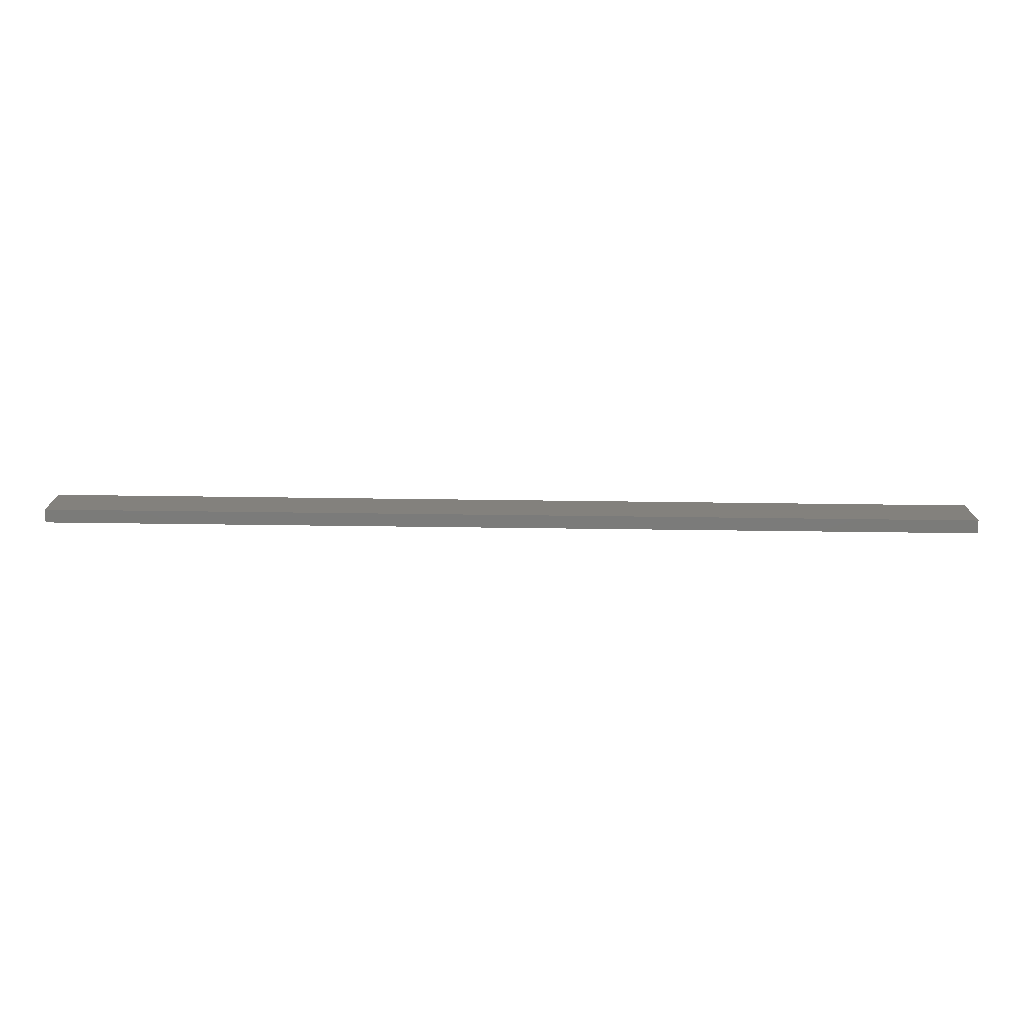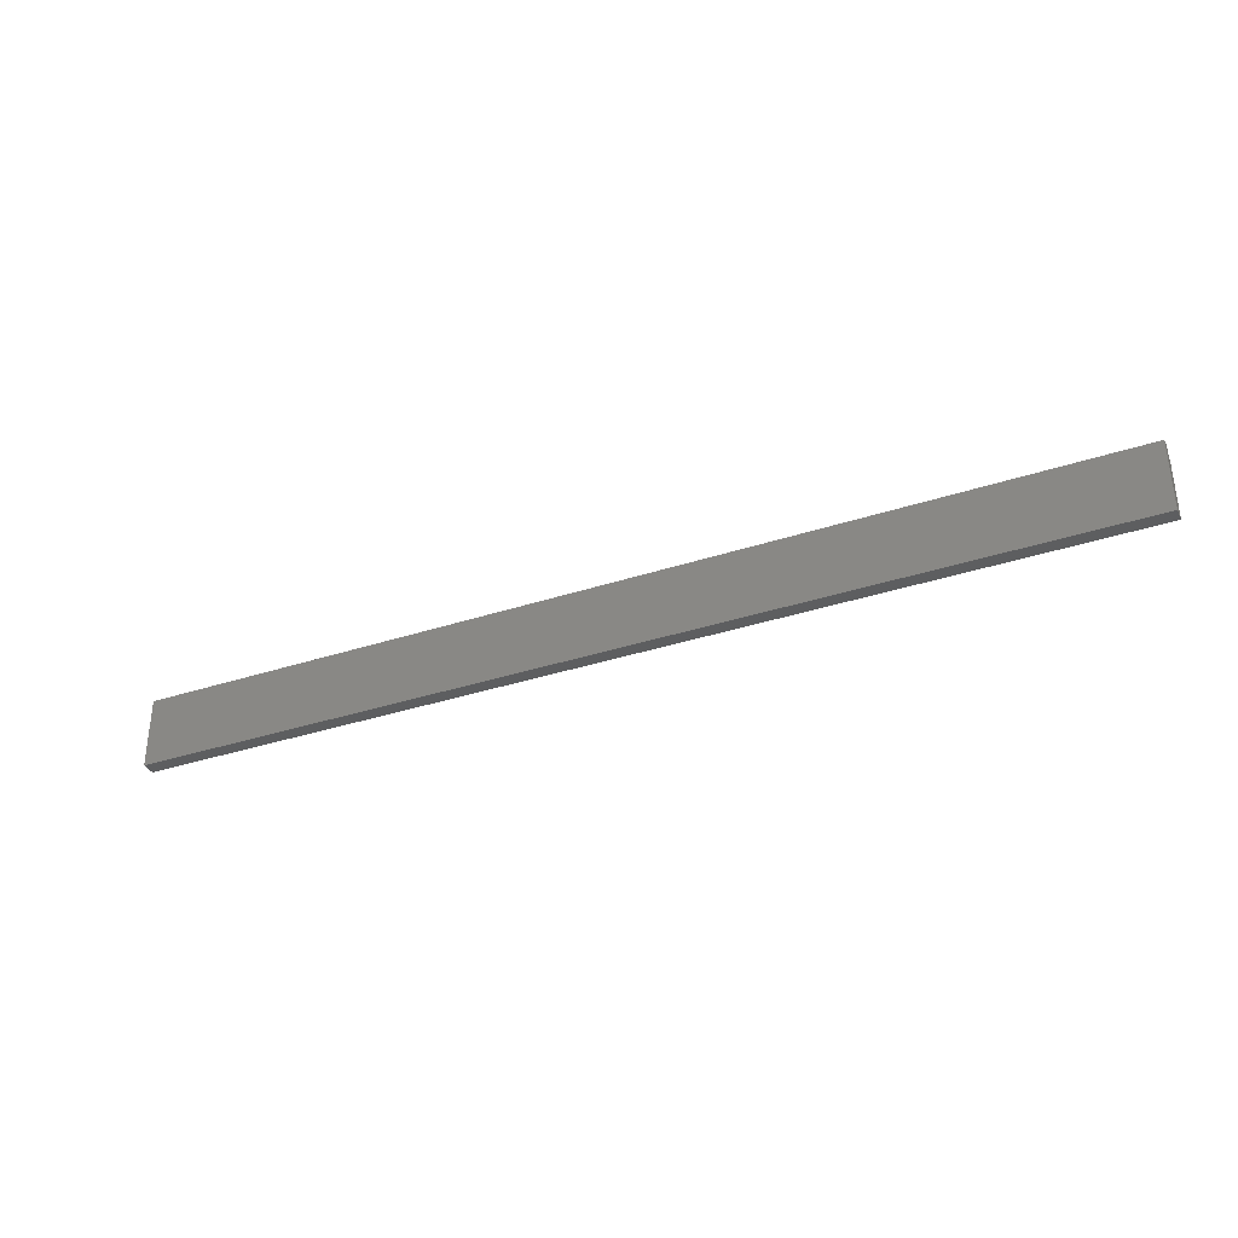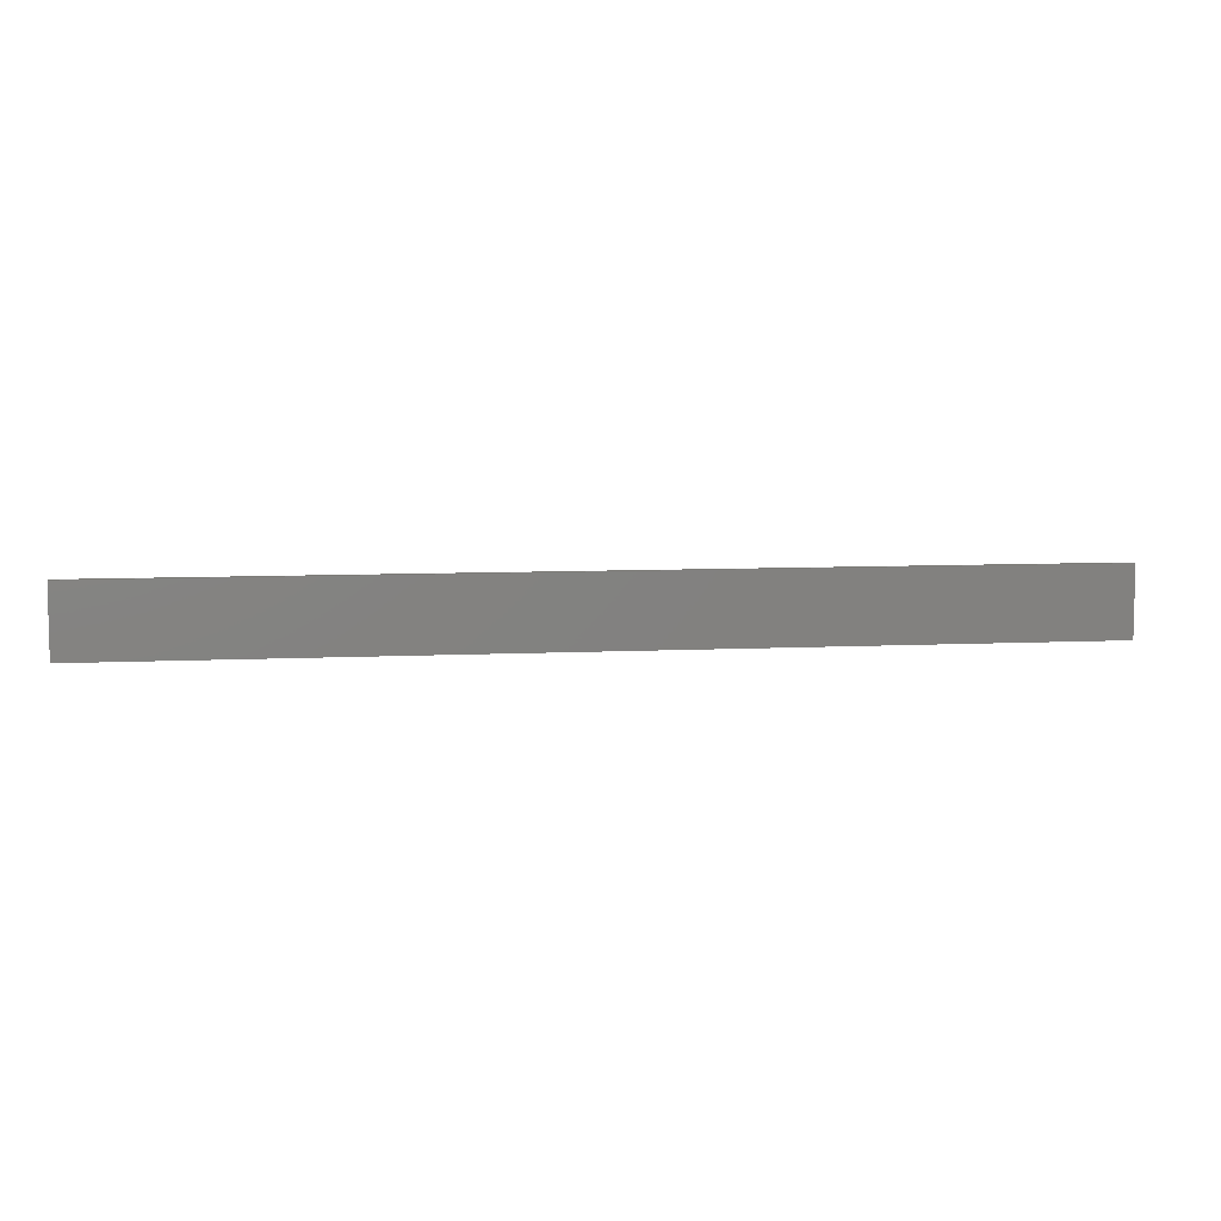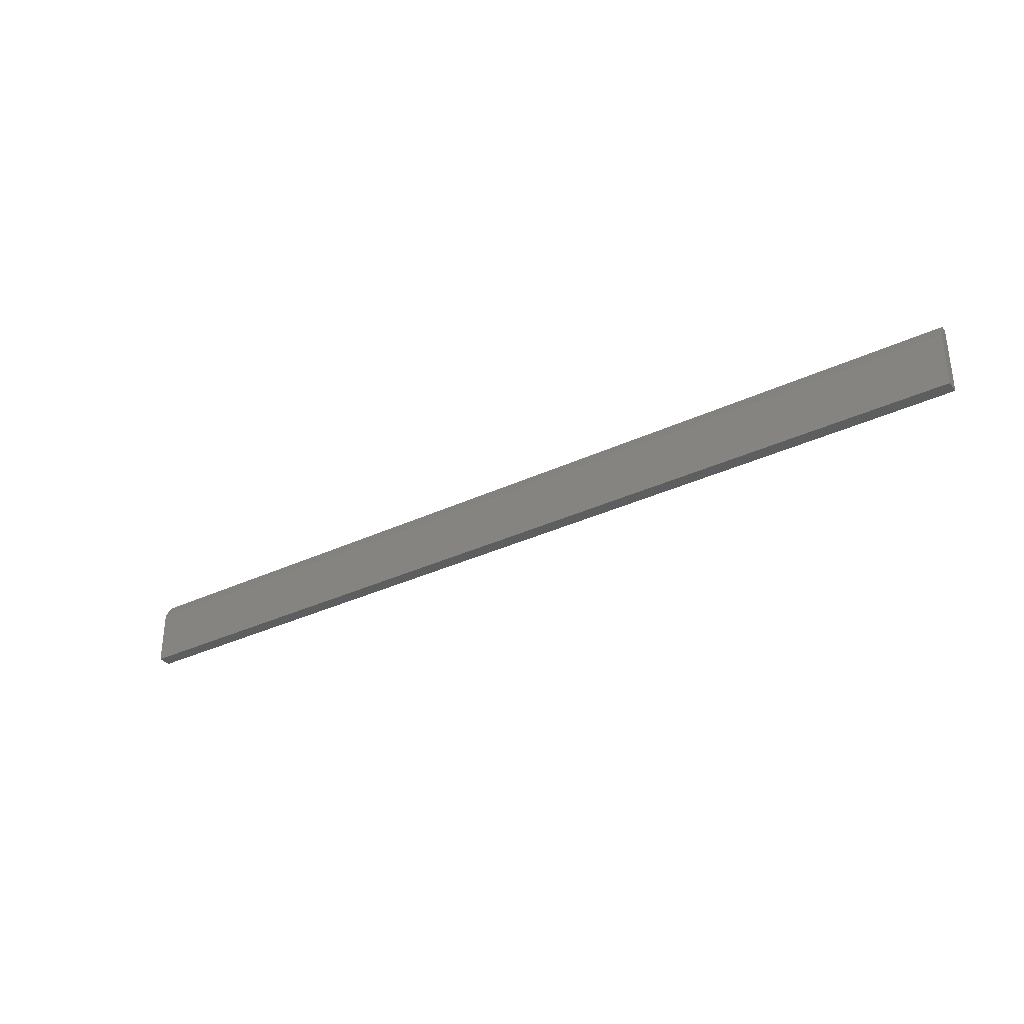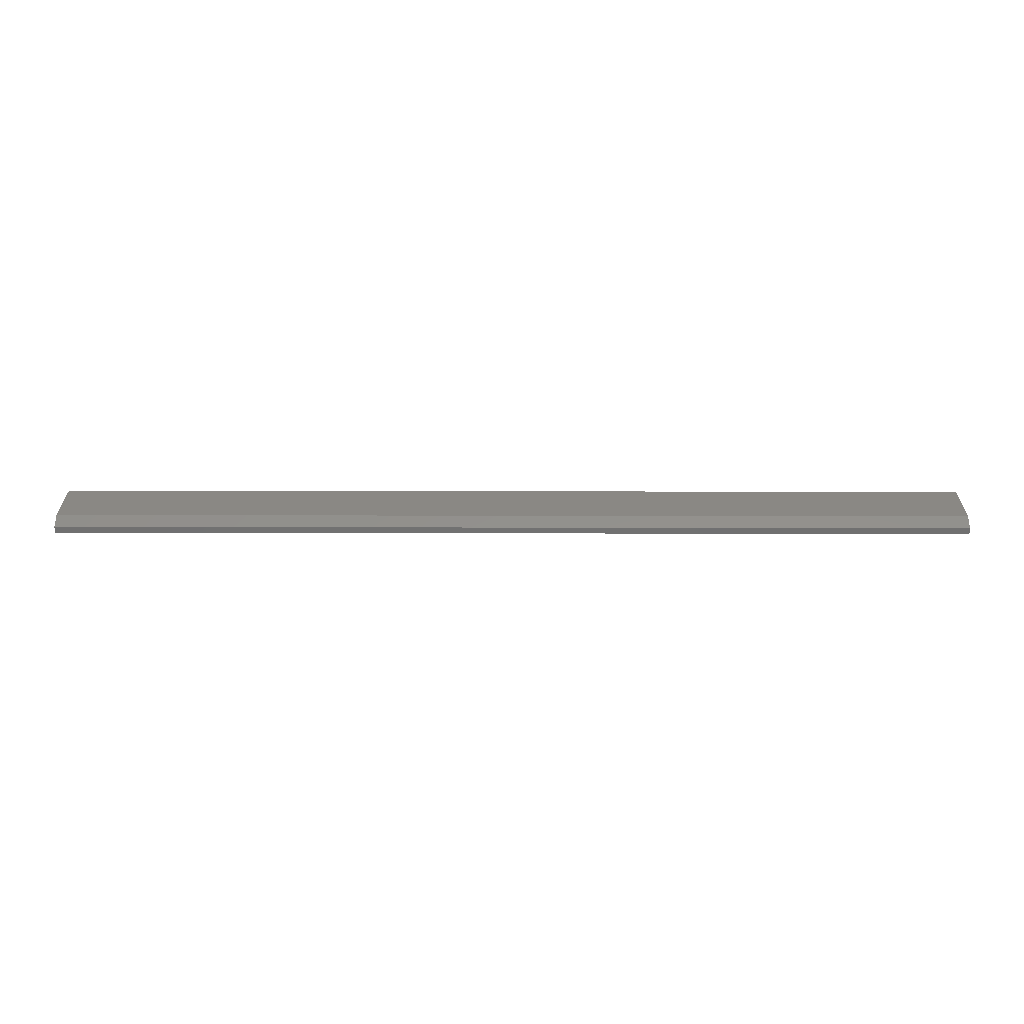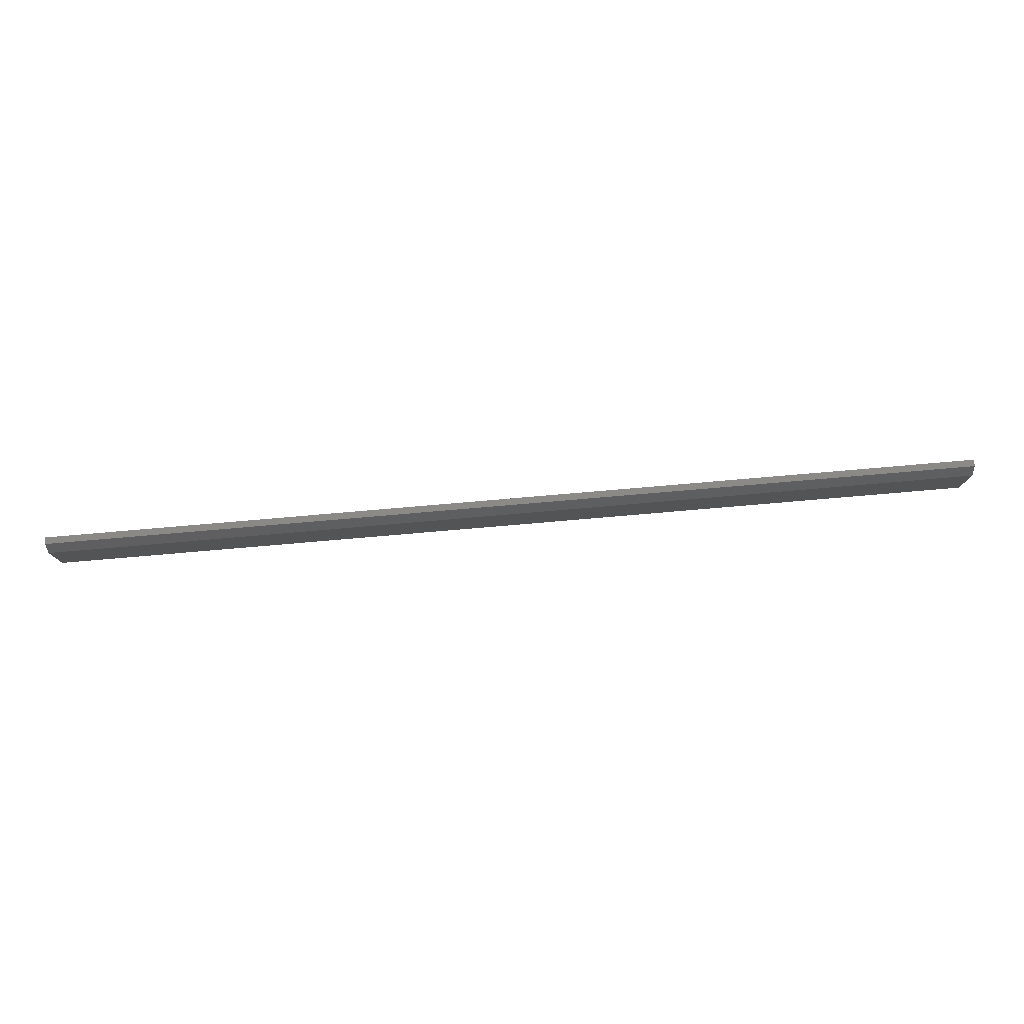
<metadata>
{"format":"stl","ext":"stl","renderer":"f3d","projection":"perspective","resolution":1024,"background":"white","views":[{"elev":-74.0,"azim":-0.7,"up":"+Y"},{"elev":-34.7,"azim":-156.1,"up":"+Y"},{"elev":7.3,"azim":171.7,"up":"+Y"},{"elev":-33.5,"azim":32.9,"up":"+Y"},{"elev":27.5,"azim":-179.8,"up":"+Z"},{"elev":78.1,"azim":-4.9,"up":"+Y"}]}
</metadata>
<code>
# stl→obj: 10 verts, 16 faces
v -0.75 -0.2891 0.01562
v 0.3438 -0.2891 0.01562
v -0.75 -0.2241 0.01562
v 0.3438 -0.2241 0.01562
v -0.75 -0.2891 0
v -0.75 -0.2085 0
v -0.75 -0.2085 0.007812
v 0.3438 -0.2085 0.007812
v 0.3438 -0.2085 0
v 0.3438 -0.2891 0
f 1 2 3
f 3 2 4
f 5 1 6
f 6 1 3
f 6 3 7
f 8 9 7
f 7 9 6
f 2 10 4
f 4 10 9
f 4 9 8
f 3 4 7
f 7 4 8
f 5 6 10
f 10 6 9
f 1 5 2
f 2 5 10

</code>
